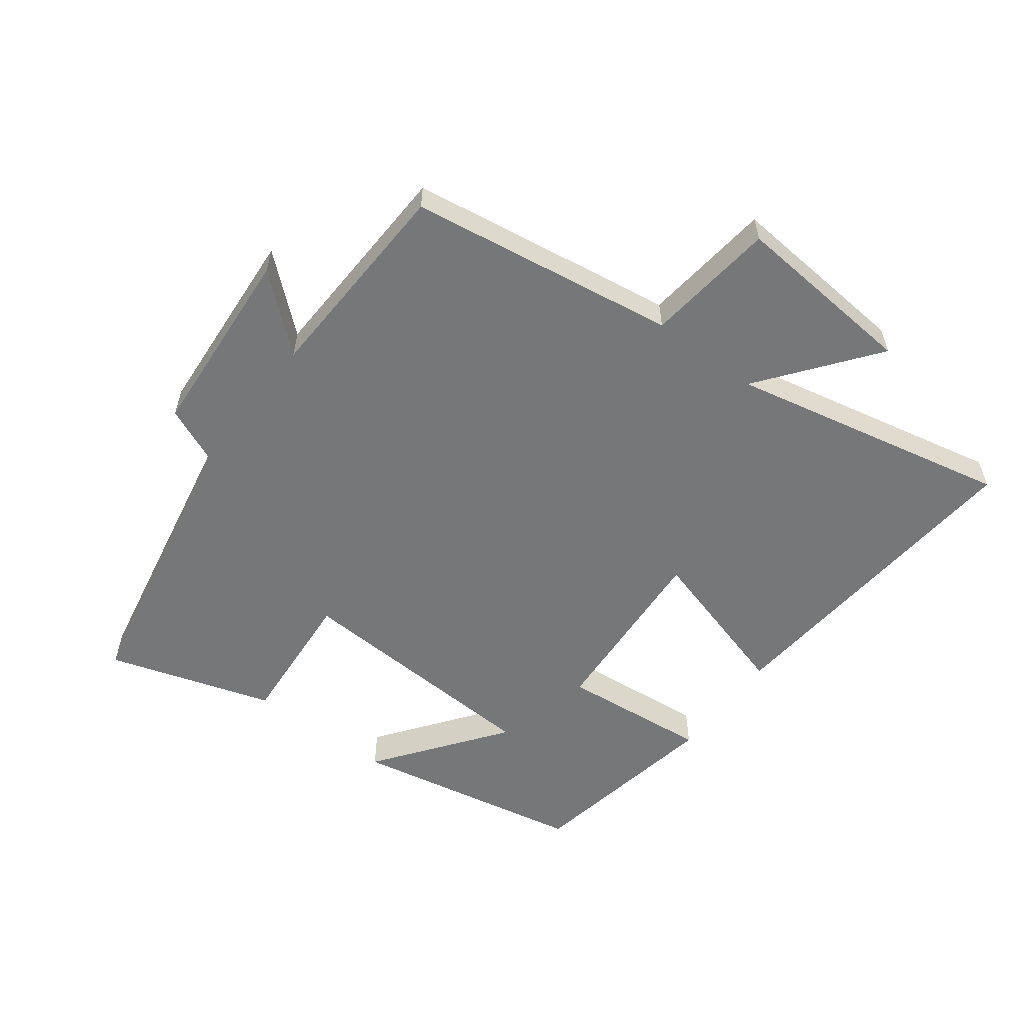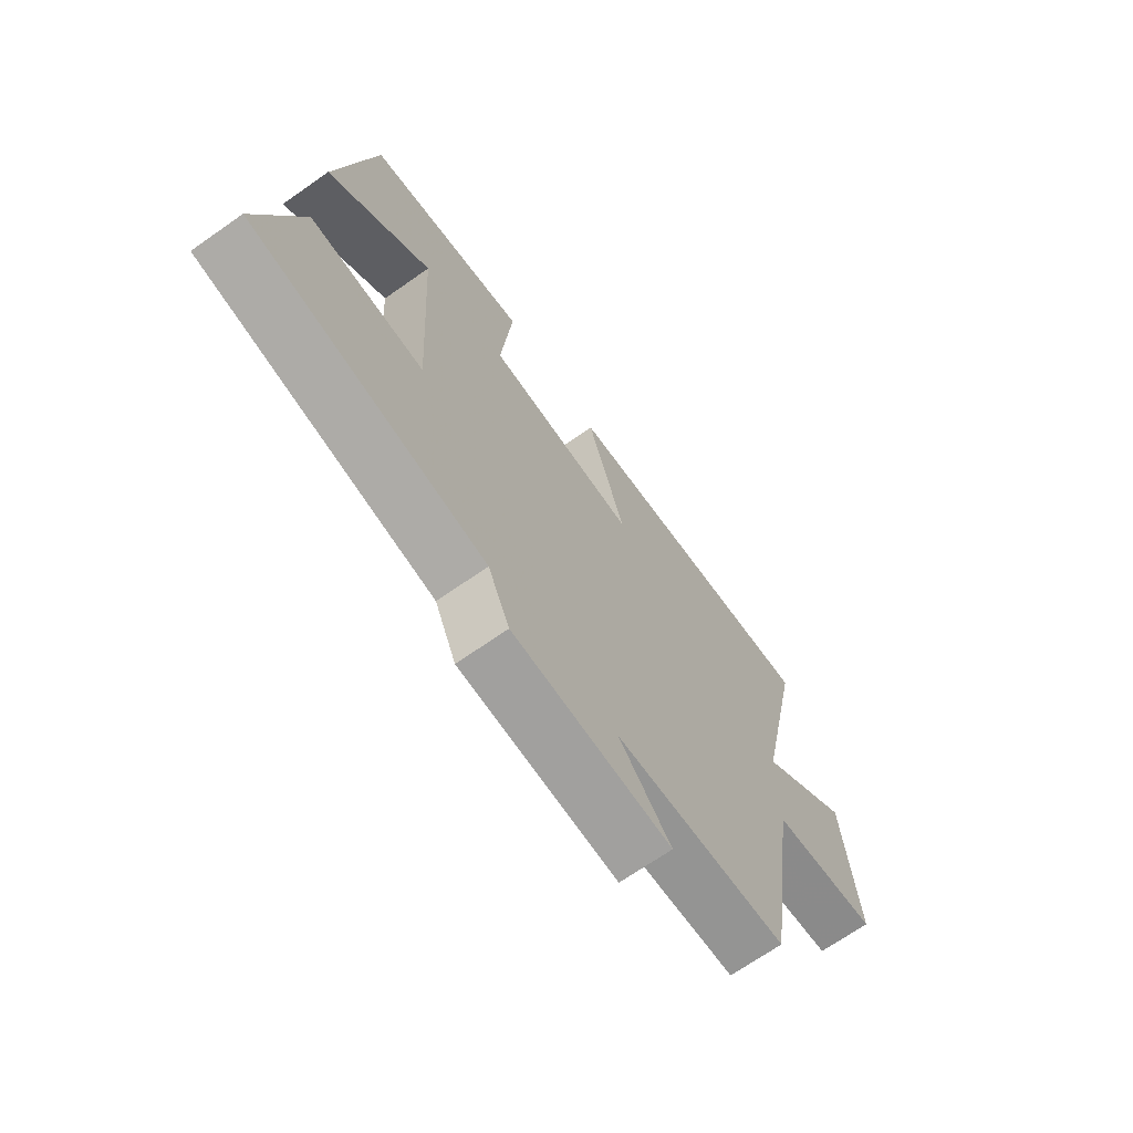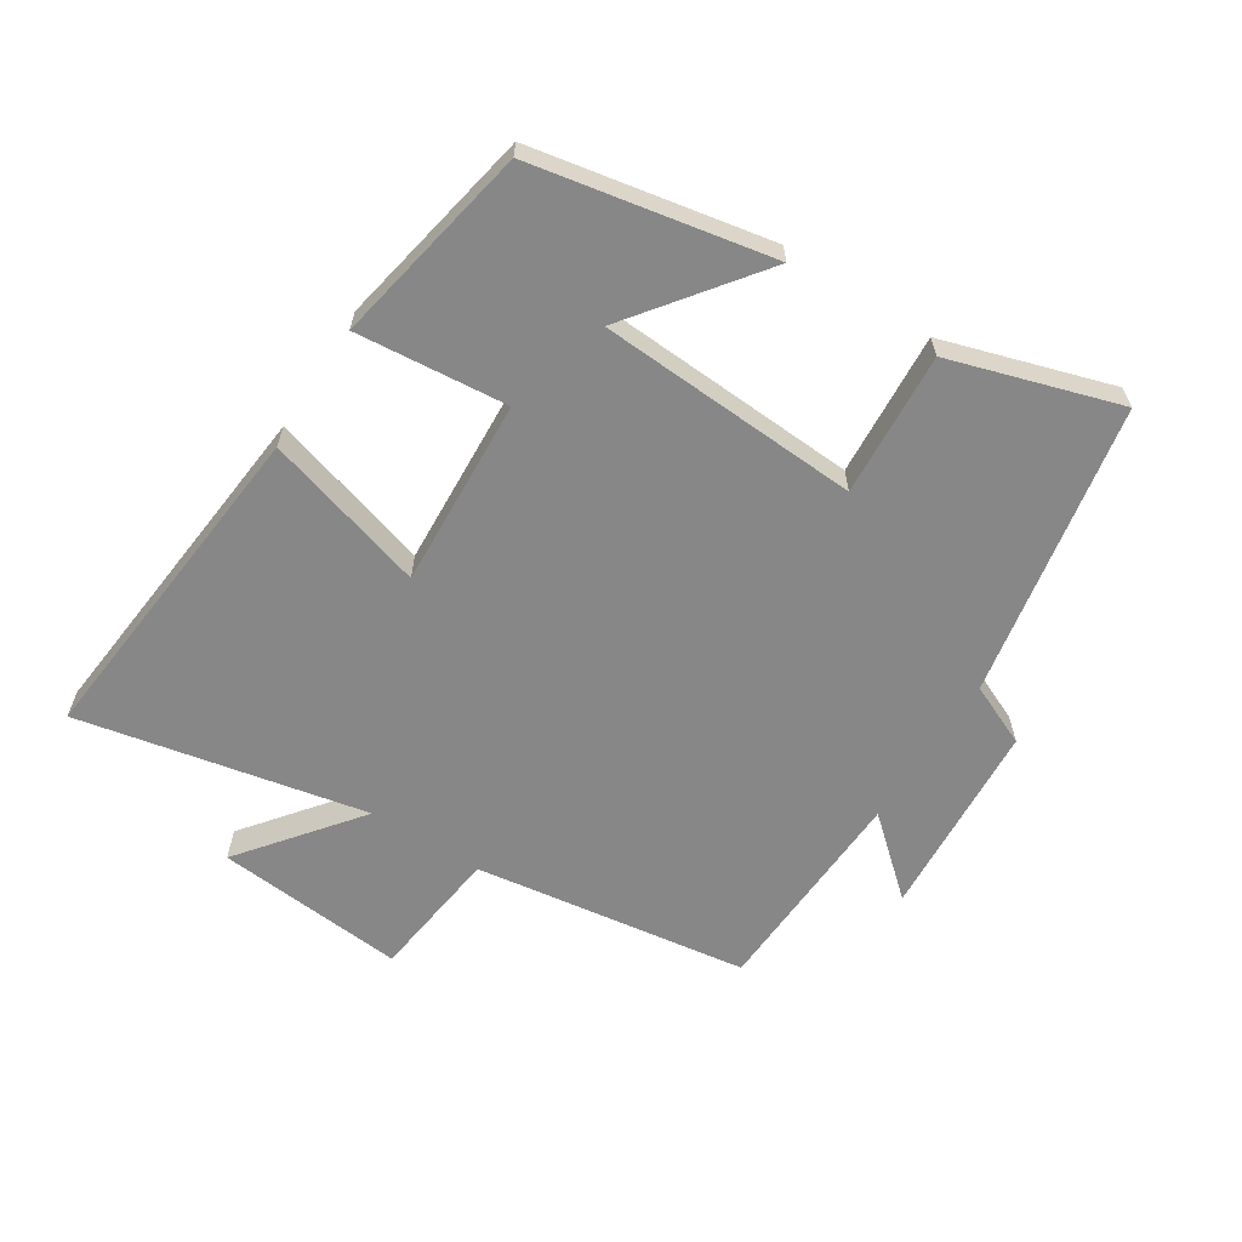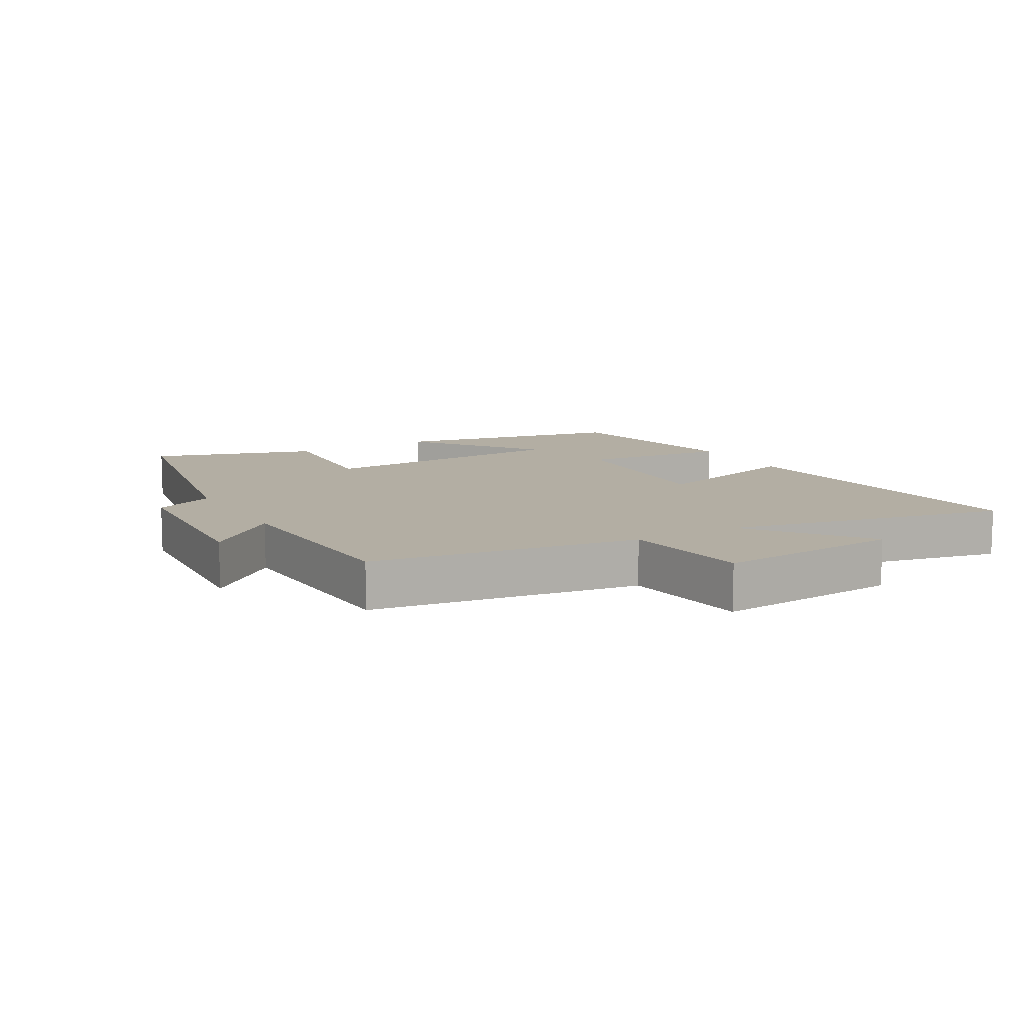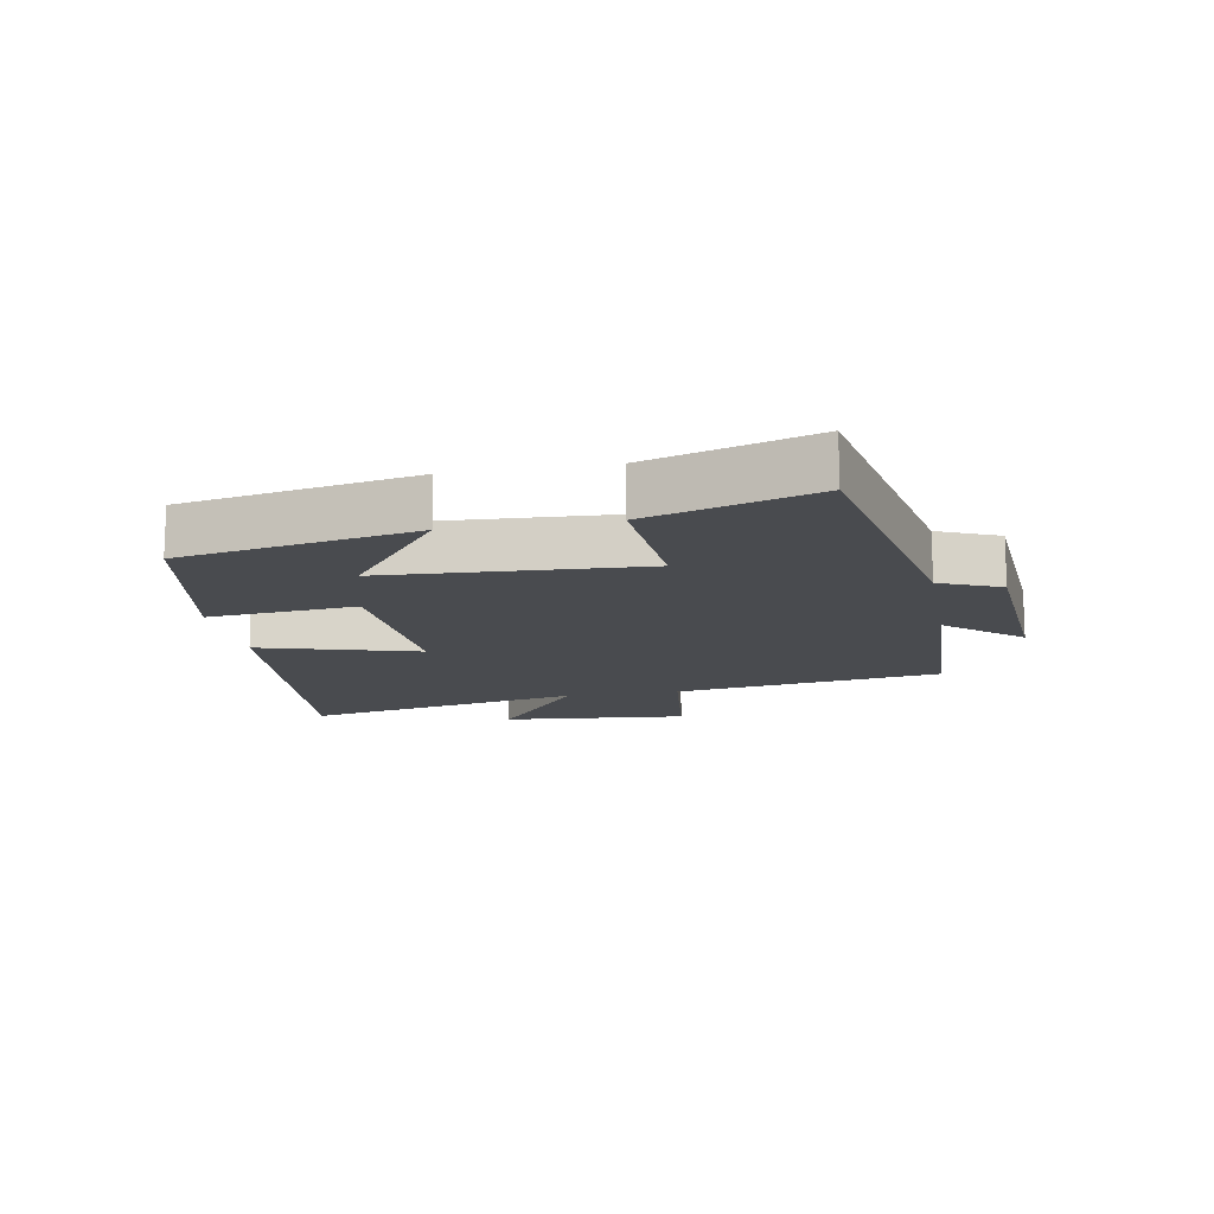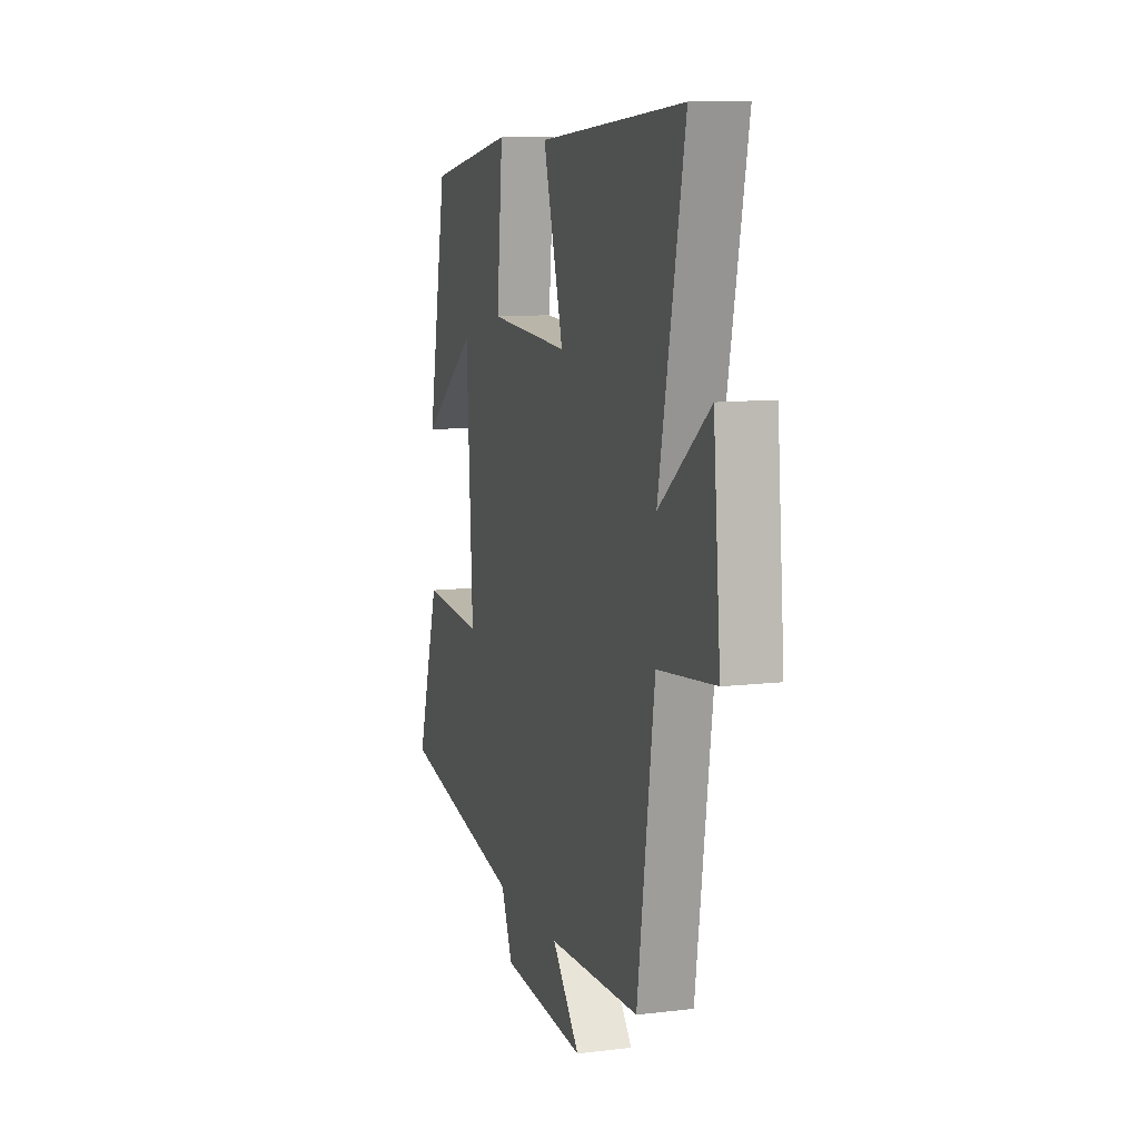
<metadata>
{"format":"obj","ext":"obj","renderer":"f3d","projection":"perspective","resolution":1024,"background":"white","views":[{"elev":-57.0,"azim":-126.7,"up":"+Y"},{"elev":-69.0,"azim":125.1,"up":"+Z"},{"elev":-62.4,"azim":57.4,"up":"+Y"},{"elev":10.9,"azim":-119.7,"up":"+Y"},{"elev":-13.7,"azim":100.4,"up":"+Y"},{"elev":10.3,"azim":-107.0,"up":"+Z"}]}
</metadata>
<code>
v -0.591 0.07 0.549
v -0.073 0.07 0.5
v -0.145 0.07 0.253
v 0.143 0.07 0.269
v 0.121 0.07 0.5
v 0.43 0.07 0.441
v 0.5 0.07 0.077
v 0.303 0.07 0.226
v 0.281 0.07 -0.174
v 0.5 0.07 -0.159
v 0.58 0.07 -0.417
v 0.133 0.07 -0.5
v 0.092 0.07 -0.594
v -0.21 0.07 -0.614
v -0.111 0.07 -0.5
v -0.439 0.07 -0.485
v -0.5 0.07 -0.066
v -0.704 0.07 -0.041
v -0.678 0.07 0.249
v -0.5 0.07 0.11
v -0.591 0 0.549
v -0.073 0 0.5
v -0.145 0 0.253
v 0.143 0 0.269
v 0.121 0 0.5
v 0.43 0 0.441
v 0.5 0 0.077
v 0.303 0 0.226
v 0.281 0 -0.174
v 0.5 0 -0.159
v 0.58 0 -0.417
v 0.133 0 -0.5
v 0.092 0 -0.594
v -0.21 0 -0.614
v -0.111 0 -0.5
v -0.439 0 -0.485
v -0.5 0 -0.066
v -0.704 0 -0.041
v -0.678 0 0.249
v -0.5 0 0.11
f 17 18 19 20
f 15 16 17 20
f 15 20 1
f 12 13 14 15
f 11 12 15
f 10 11 15
f 9 10 15
f 8 9 15
f 5 6 7 8
f 4 5 8
f 3 4 8 15
f 1 2 3
f 1 3 15
f 40 39 38 37
f 40 37 36 35
f 21 40 35
f 35 34 33 32
f 35 32 31
f 35 31 30
f 35 30 29
f 35 29 28
f 28 27 26 25
f 28 25 24
f 35 28 24 23
f 23 22 21
f 35 23 21
f 1 21 22 2
f 2 22 23 3
f 3 23 24 4
f 4 24 25 5
f 5 25 26 6
f 6 26 27 7
f 7 27 28 8
f 8 28 29 9
f 9 29 30 10
f 10 30 31 11
f 11 31 32 12
f 12 32 33 13
f 13 33 34 14
f 14 34 35 15
f 15 35 36 16
f 16 36 37 17
f 17 37 38 18
f 18 38 39 19
f 19 39 40 20
f 20 40 21 1

</code>
